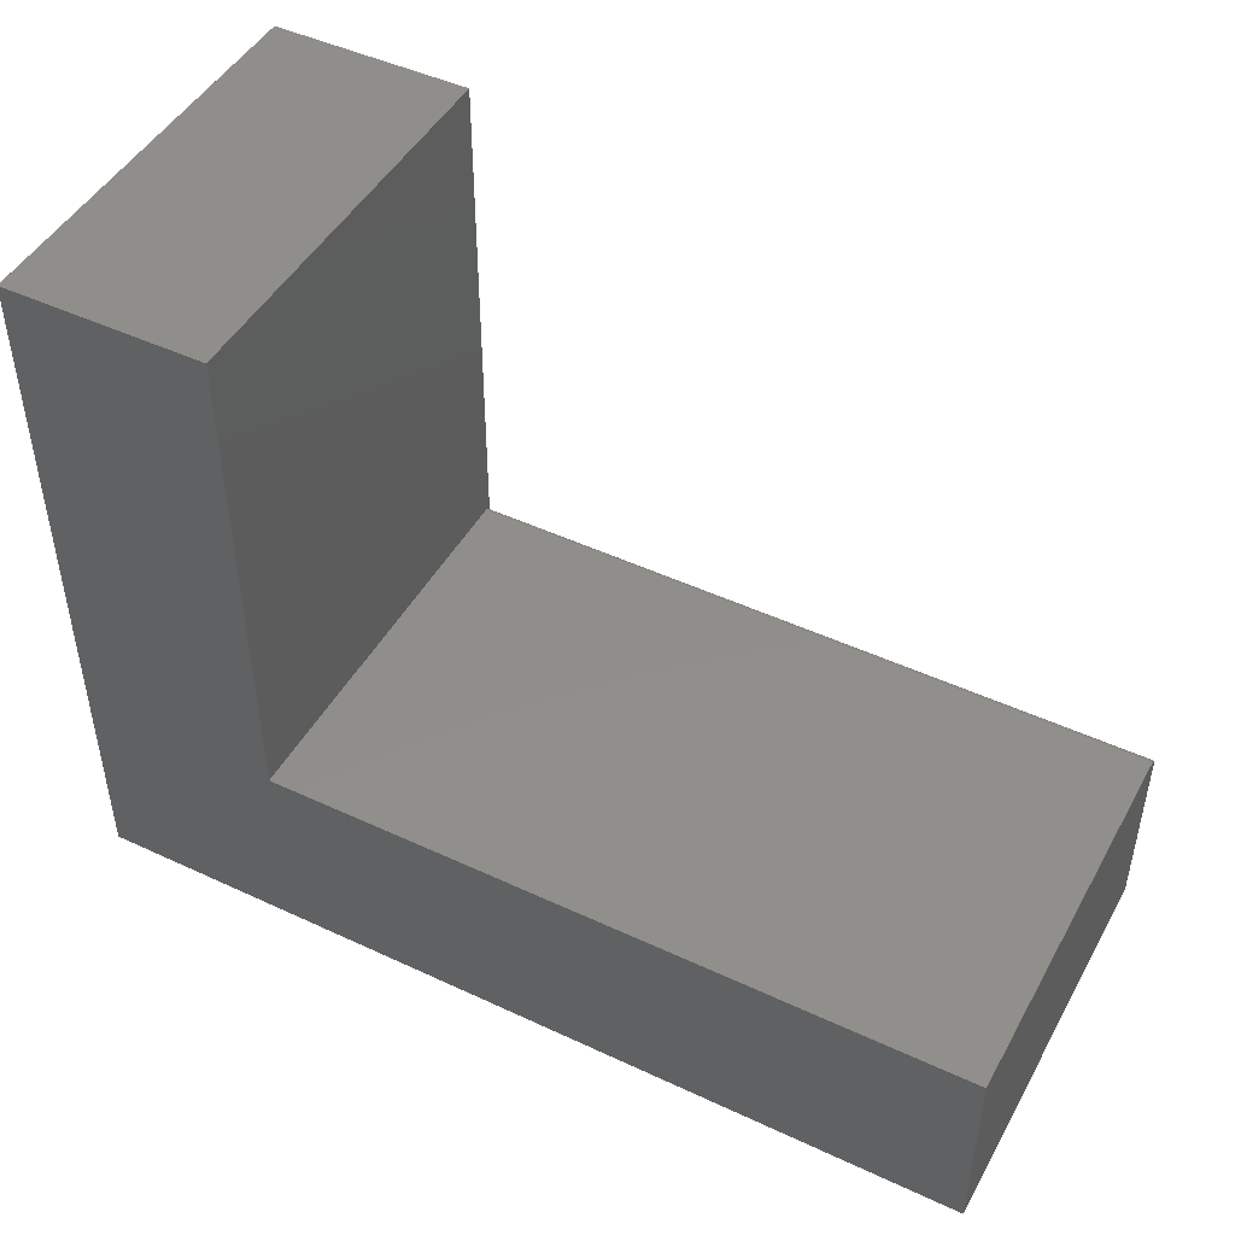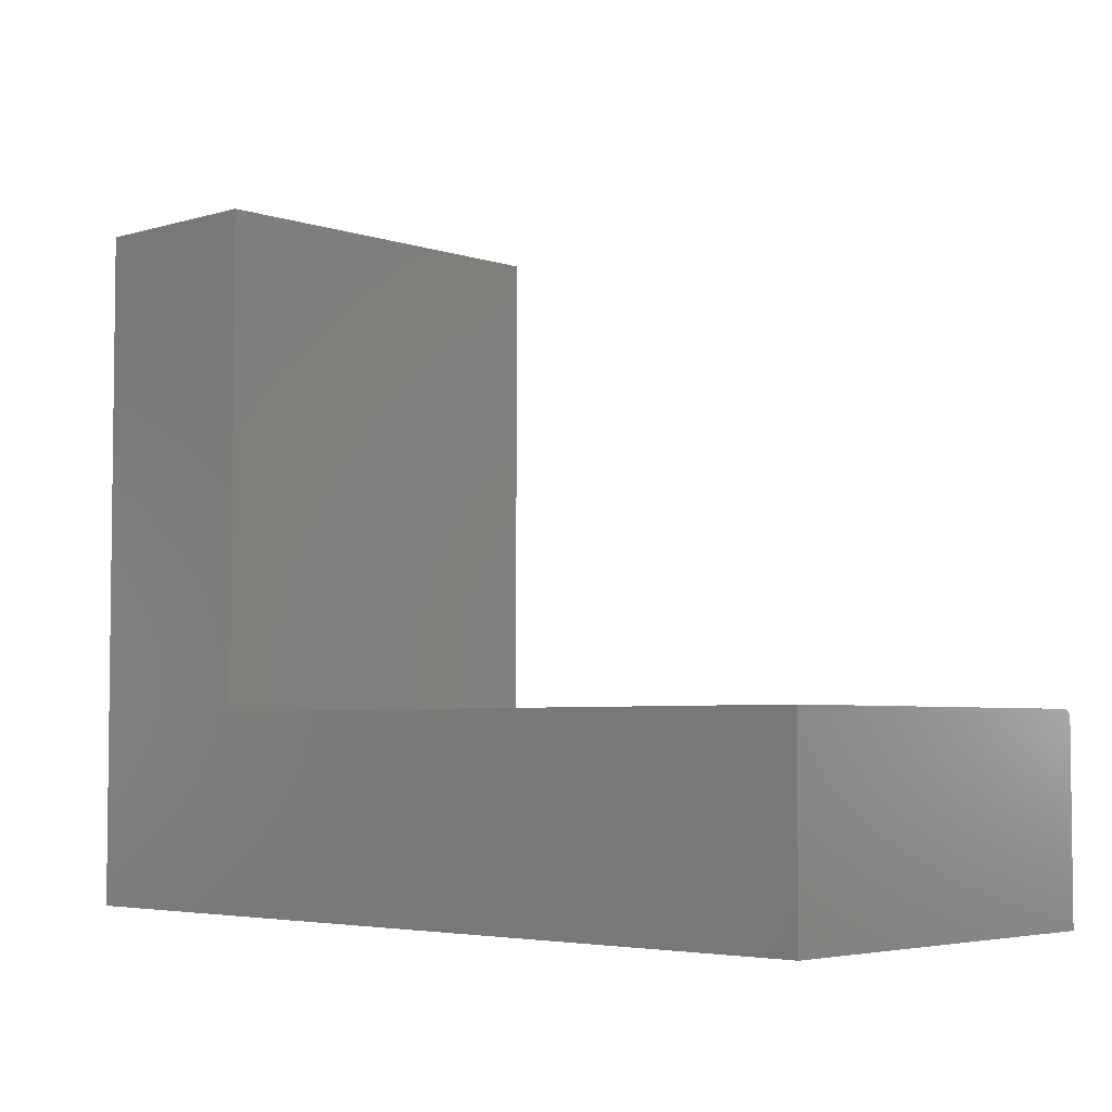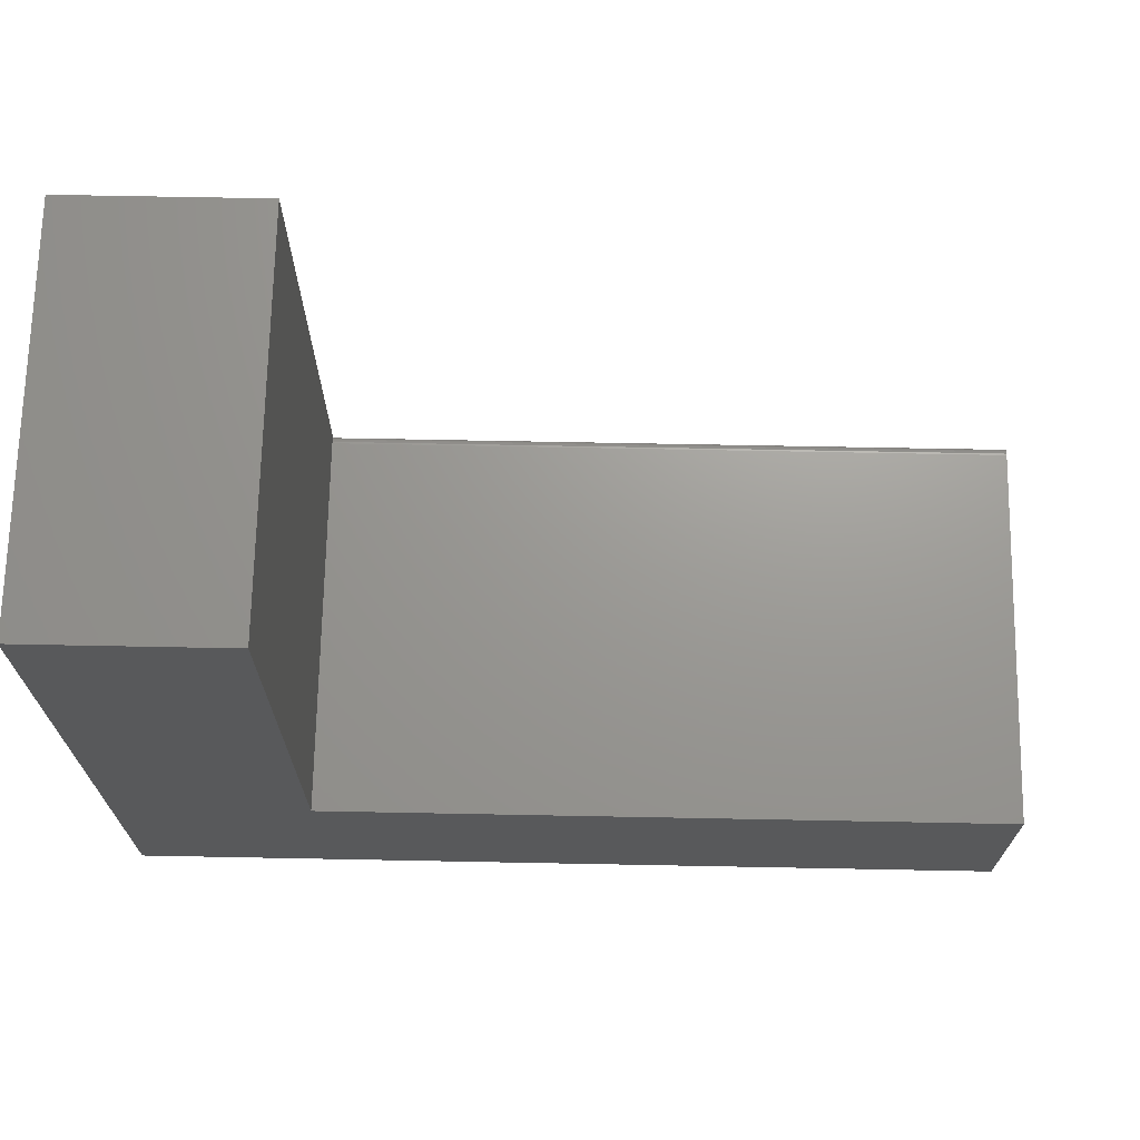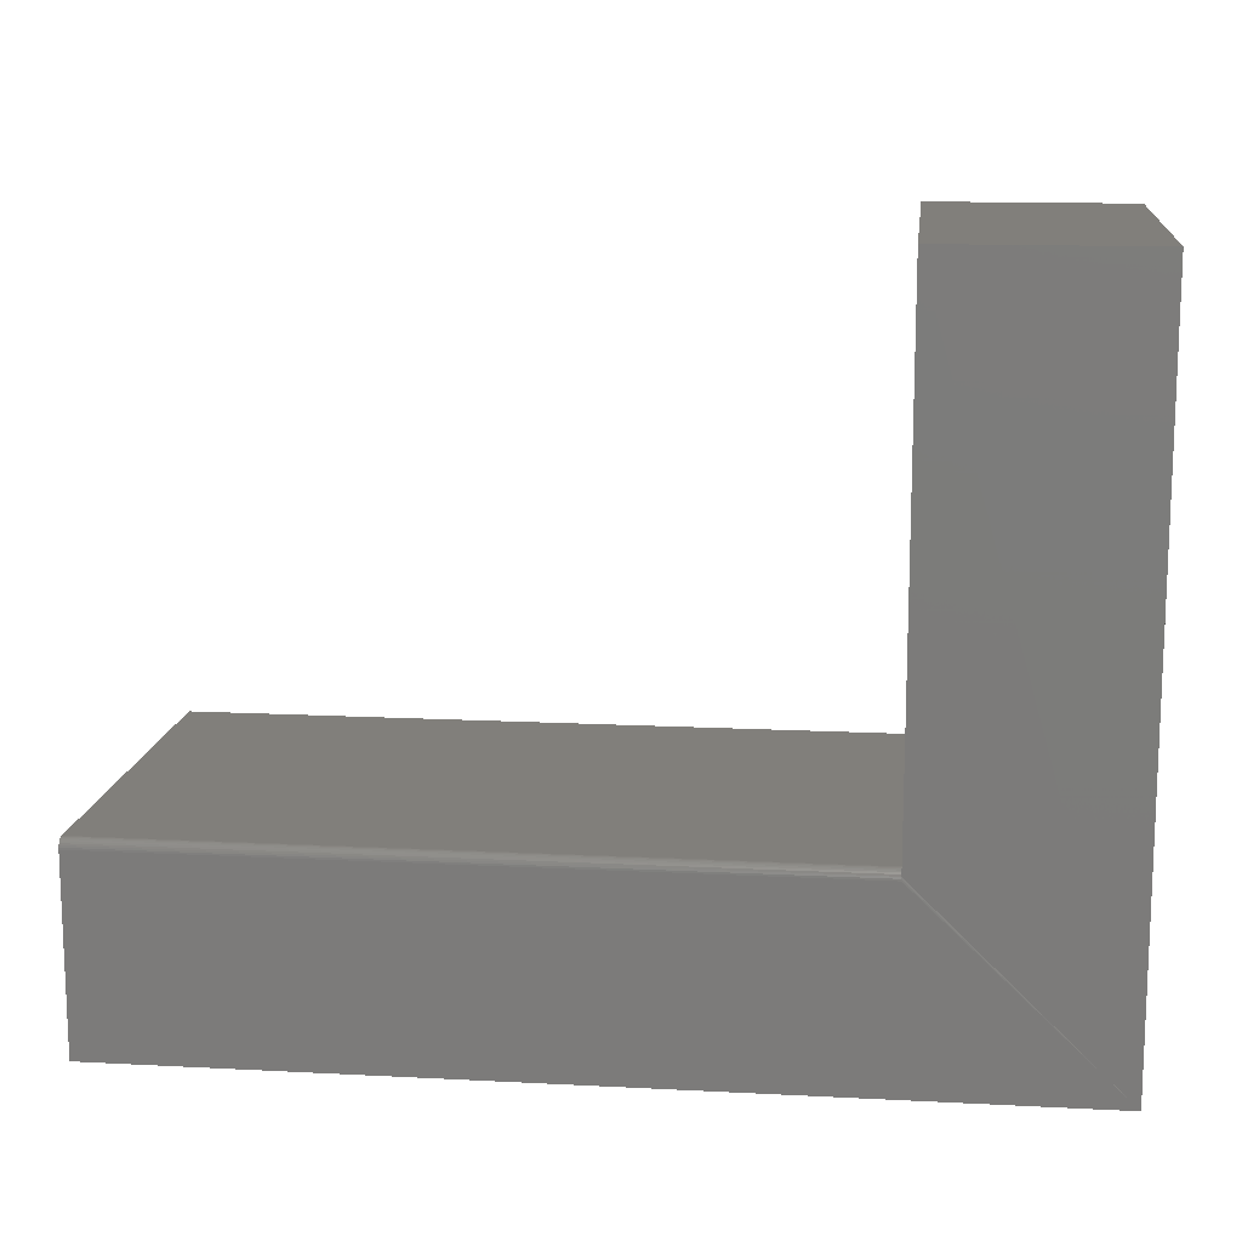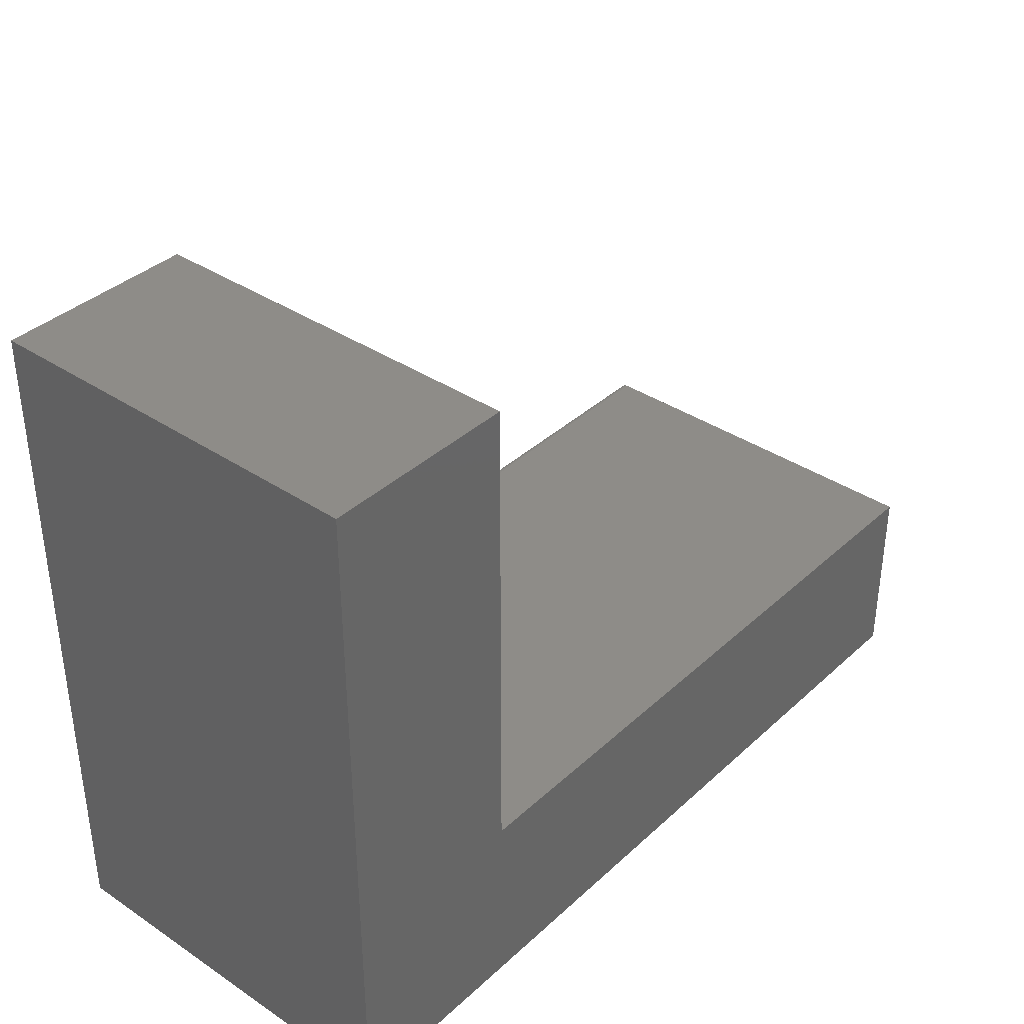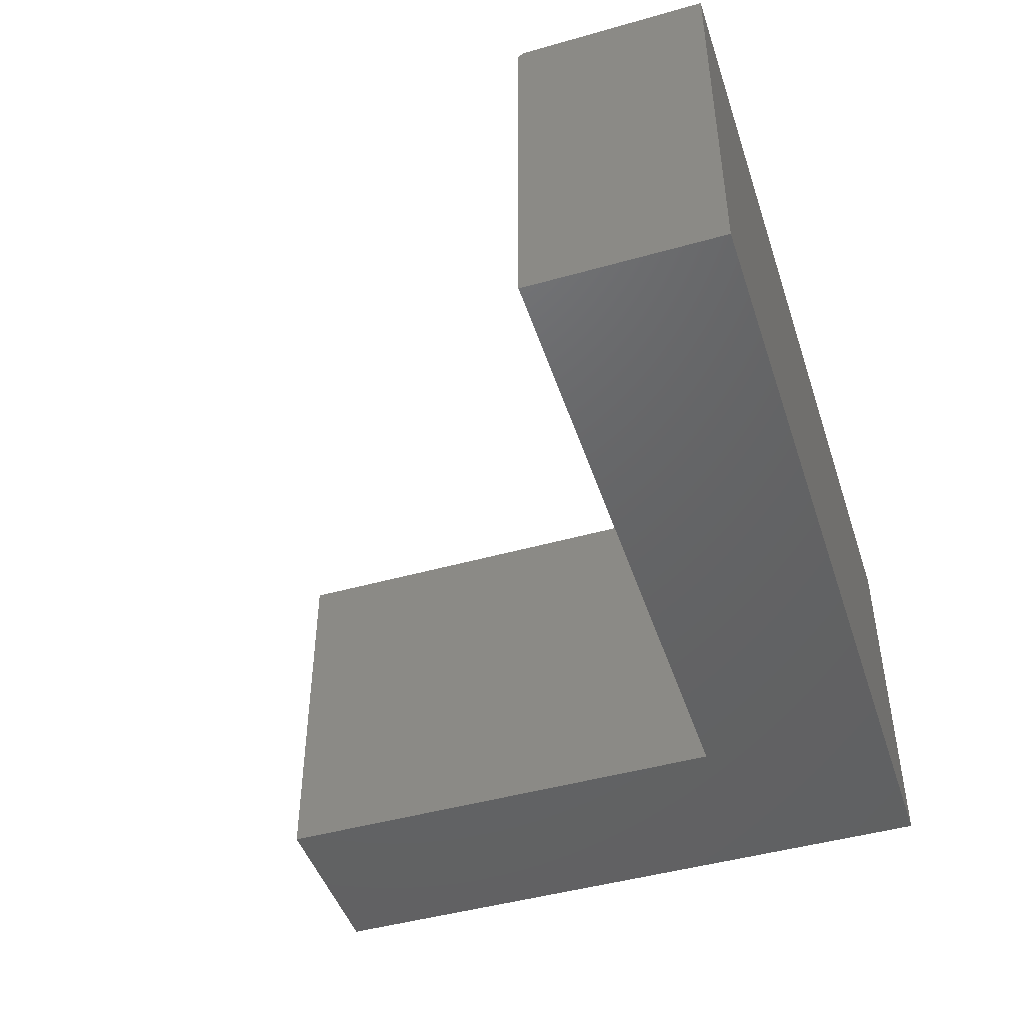
<metadata>
{"format":"stl","ext":"stl","renderer":"f3d","projection":"perspective","resolution":1024,"background":"white","views":[{"elev":46.9,"azim":27.9,"up":"+Z"},{"elev":-4.4,"azim":43.4,"up":"+Z"},{"elev":69.6,"azim":1.1,"up":"+Z"},{"elev":13.5,"azim":-173.4,"up":"+Z"},{"elev":37.1,"azim":-49.4,"up":"+Z"},{"elev":-46.3,"azim":107.9,"up":"+Y"}]}
</metadata>
<code>
# stl→obj: 28 verts, 52 faces
v -0.5842 -1.236e-15 0.5842
v -0.75 5.512e-33 0.5842
v -0.5842 -0.3359 0.5842
v -0.75 -0.3359 0.5842
v -0.75 0 0
v -0.5842 -0.0005947 0.161
v -0.5842 -0.0001501 0.1595
v -0.5842 4.183e-17 0.158
v 9.673e-18 8.327e-17 0.158
v 0 8.327e-17 -4.592e-17
v 1.015e-17 -0.3359 0.1658
v 1.102e-17 -0.007812 0.1658
v -0.5842 -0.3359 0.1658
v -0.5842 -0.007812 0.1658
v 1.009e-17 -0.001317 0.1623
v 9.783e-18 -0.0001501 0.1595
v 9.922e-18 -0.0005947 0.161
v 0 -0.3359 -4.592e-17
v 1.027e-17 -0.002288 0.1635
v 1.046e-17 -0.003472 0.1645
v 1.065e-17 -0.004823 0.1652
v 1.084e-17 -0.006288 0.1656
v -0.5842 -0.006288 0.1656
v -0.5842 -0.004823 0.1652
v -0.5842 -0.003472 0.1645
v -0.5842 -0.002288 0.1635
v -0.5842 -0.001317 0.1623
v -0.75 -0.3359 0
f 1 2 3
f 3 2 4
f 5 2 1
f 5 1 6
f 5 6 7
f 5 7 8
f 5 8 9
f 5 9 10
f 11 12 13
f 13 12 14
f 15 10 9
f 15 9 16
f 15 16 17
f 18 10 15
f 18 15 19
f 18 19 20
f 18 20 21
f 18 21 22
f 18 22 12
f 18 12 11
f 1 3 13
f 1 13 14
f 1 14 23
f 1 23 24
f 1 24 25
f 1 25 26
f 1 26 27
f 1 27 6
f 4 2 28
f 28 2 5
f 9 8 16
f 16 8 7
f 16 7 17
f 17 7 6
f 17 6 15
f 15 6 27
f 15 27 19
f 19 27 26
f 19 26 20
f 20 26 25
f 20 25 21
f 21 25 24
f 21 24 22
f 22 24 23
f 22 23 12
f 12 23 14
f 3 4 13
f 13 4 28
f 13 28 11
f 11 28 18
f 28 5 18
f 18 5 10

</code>
